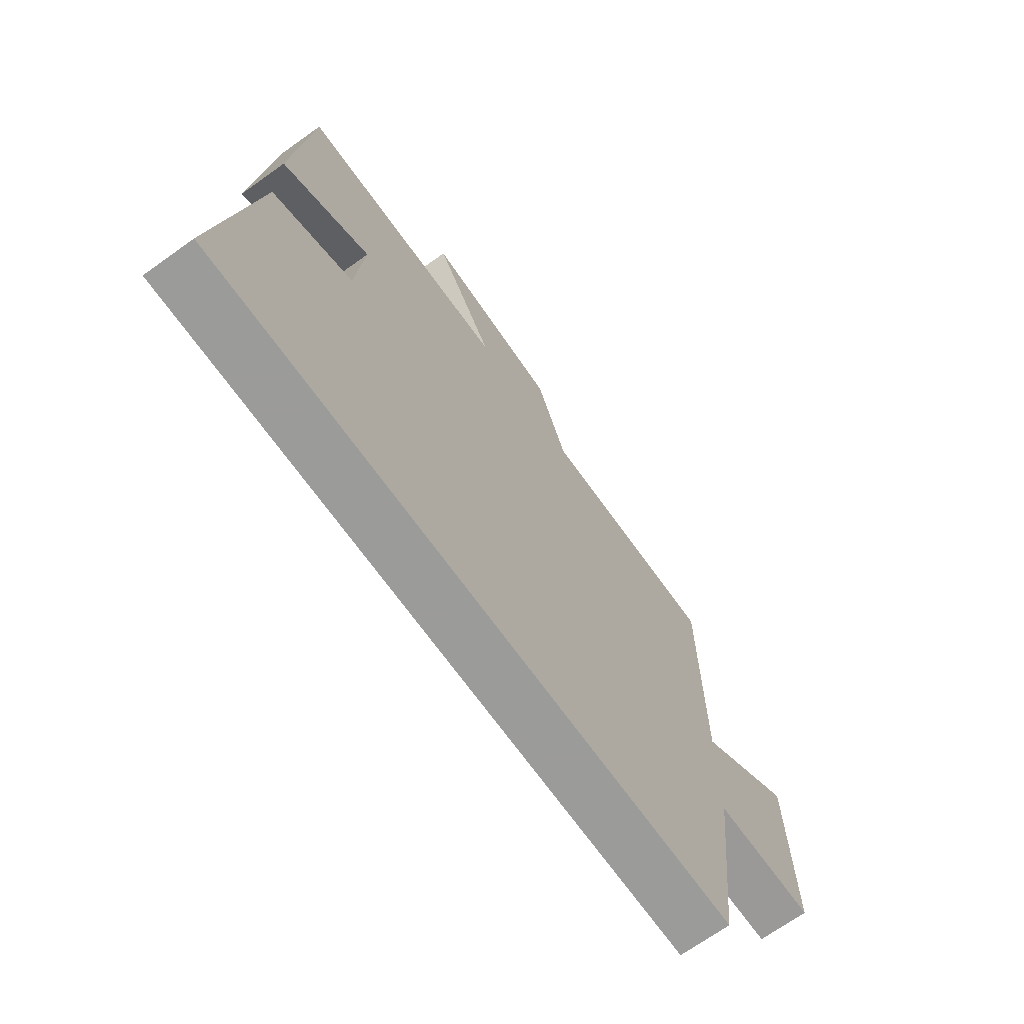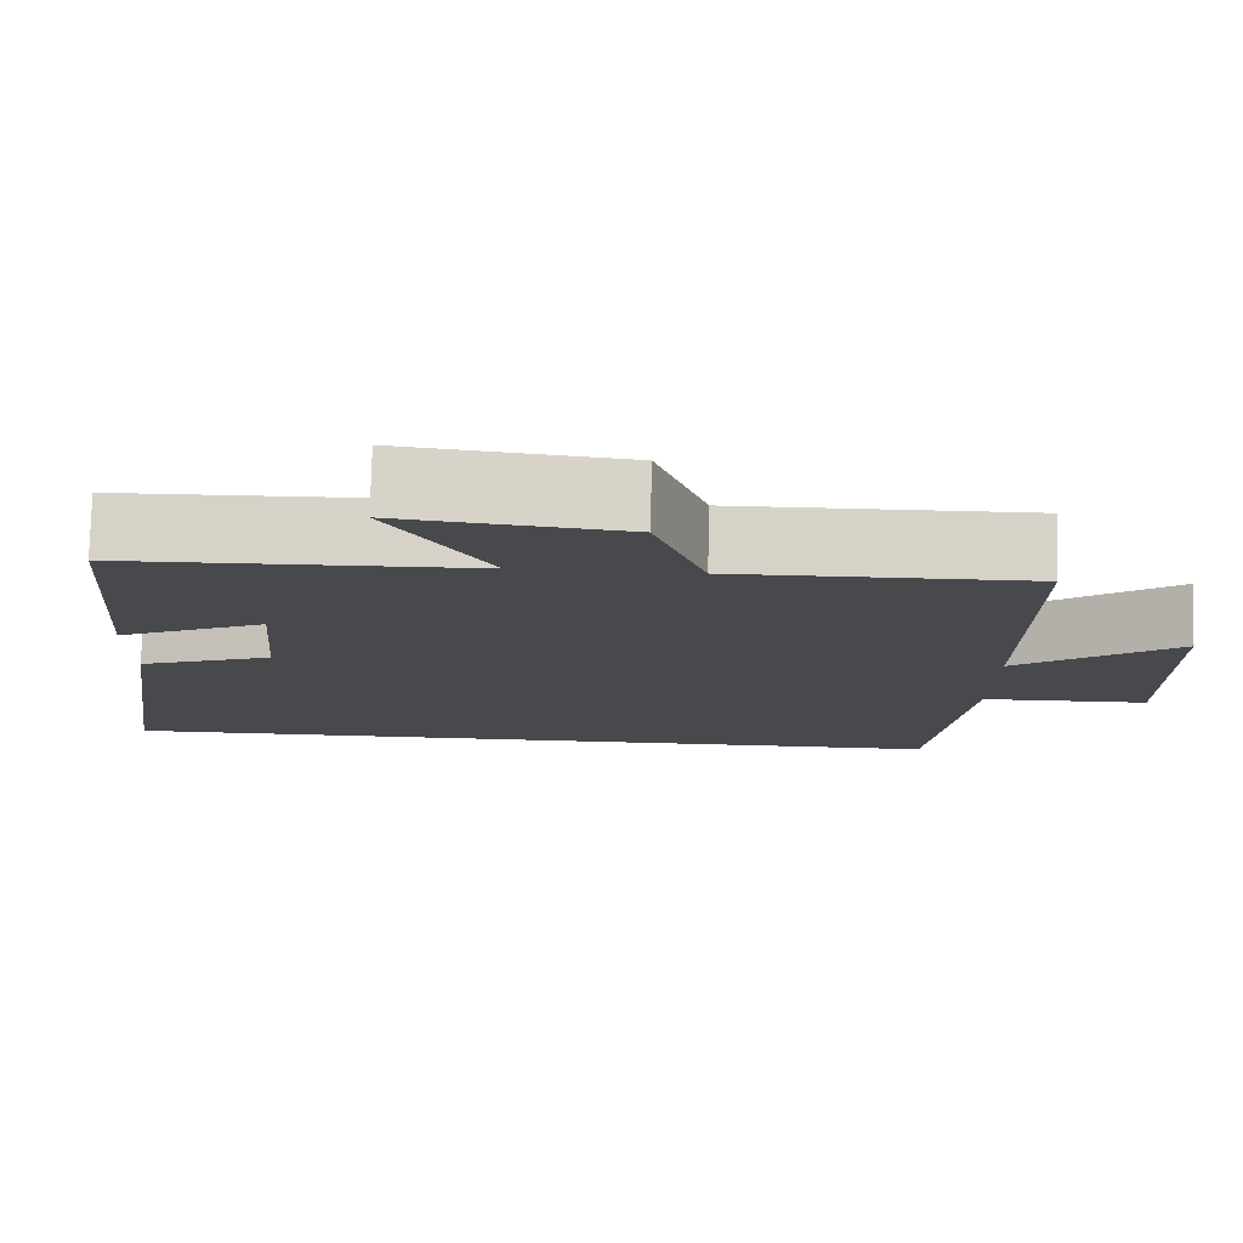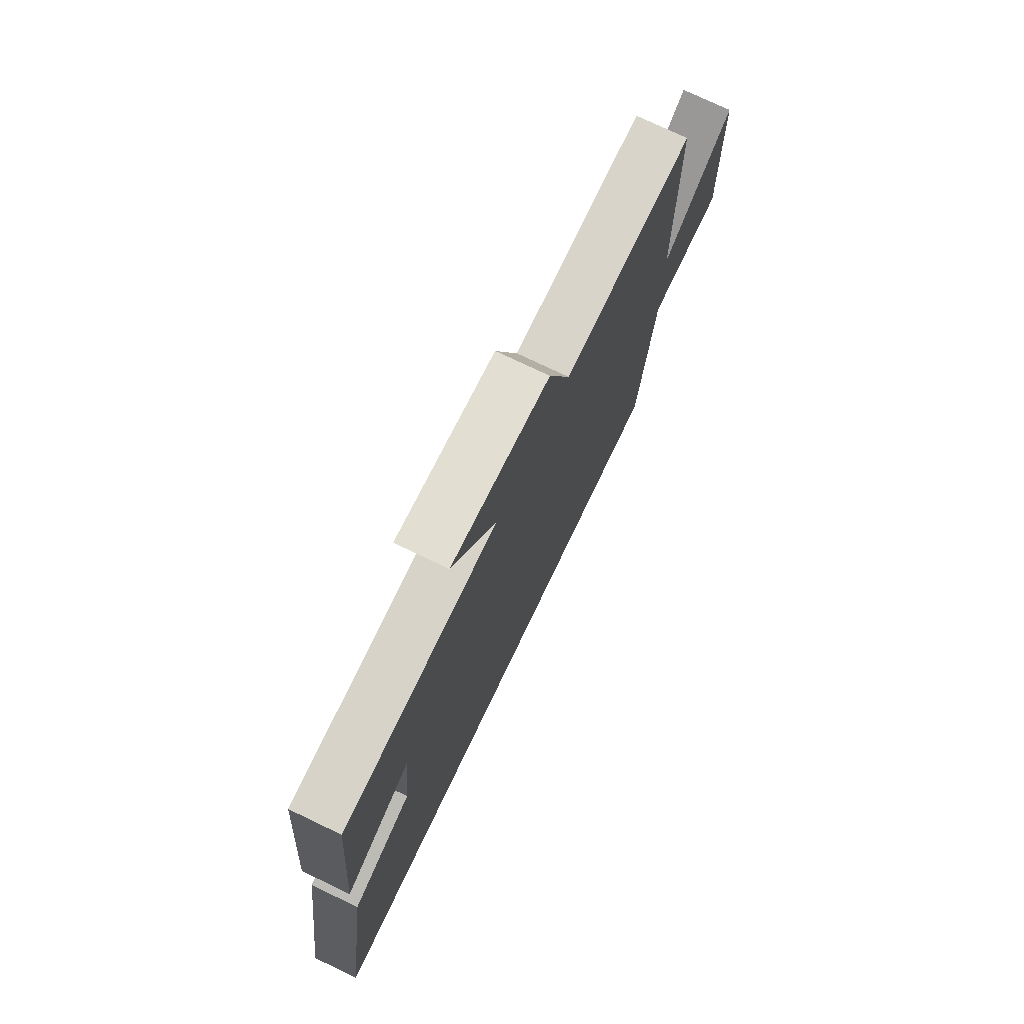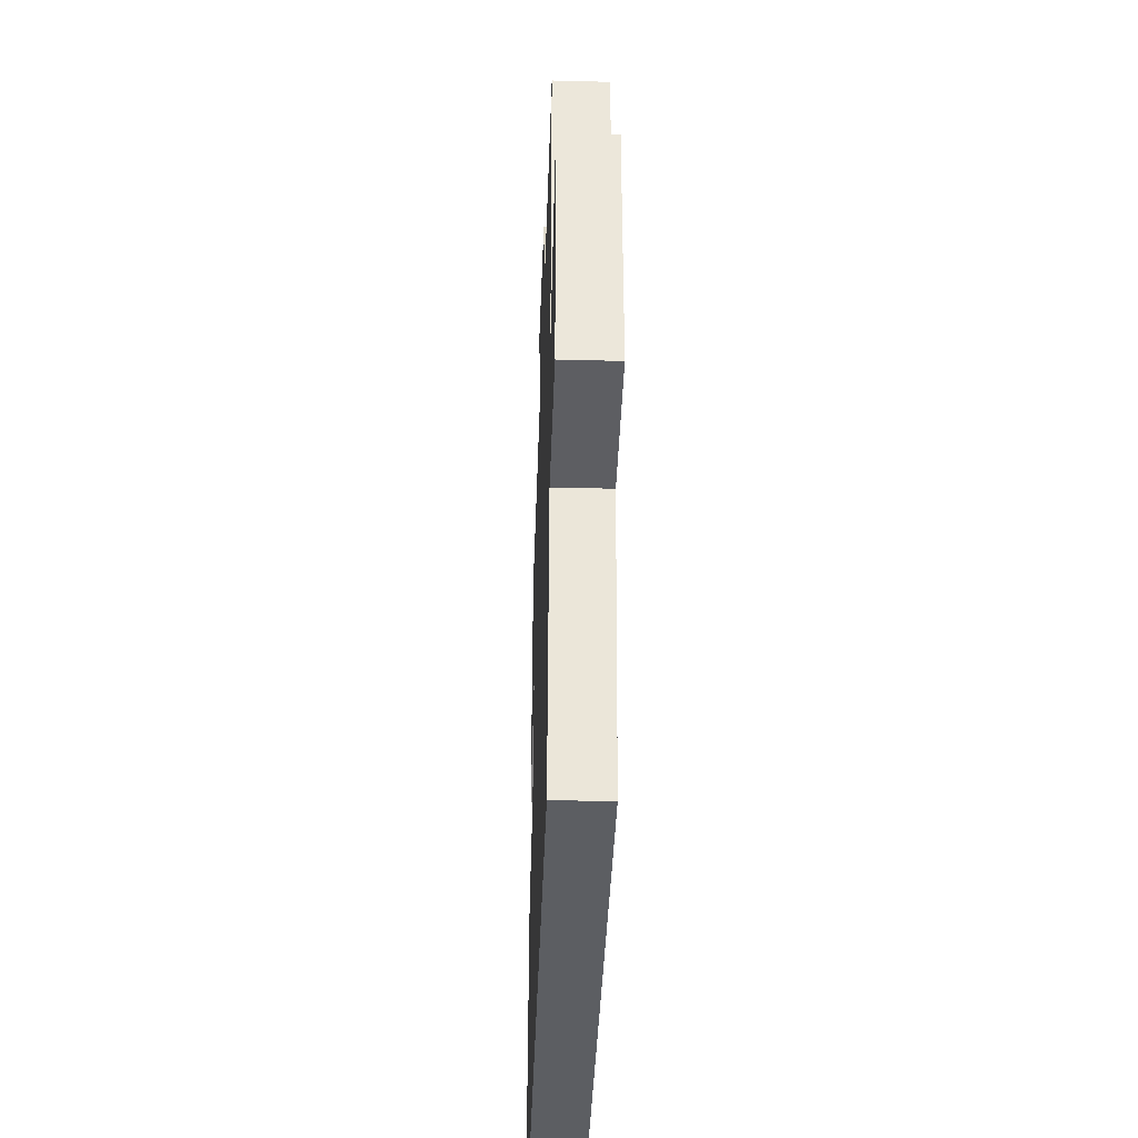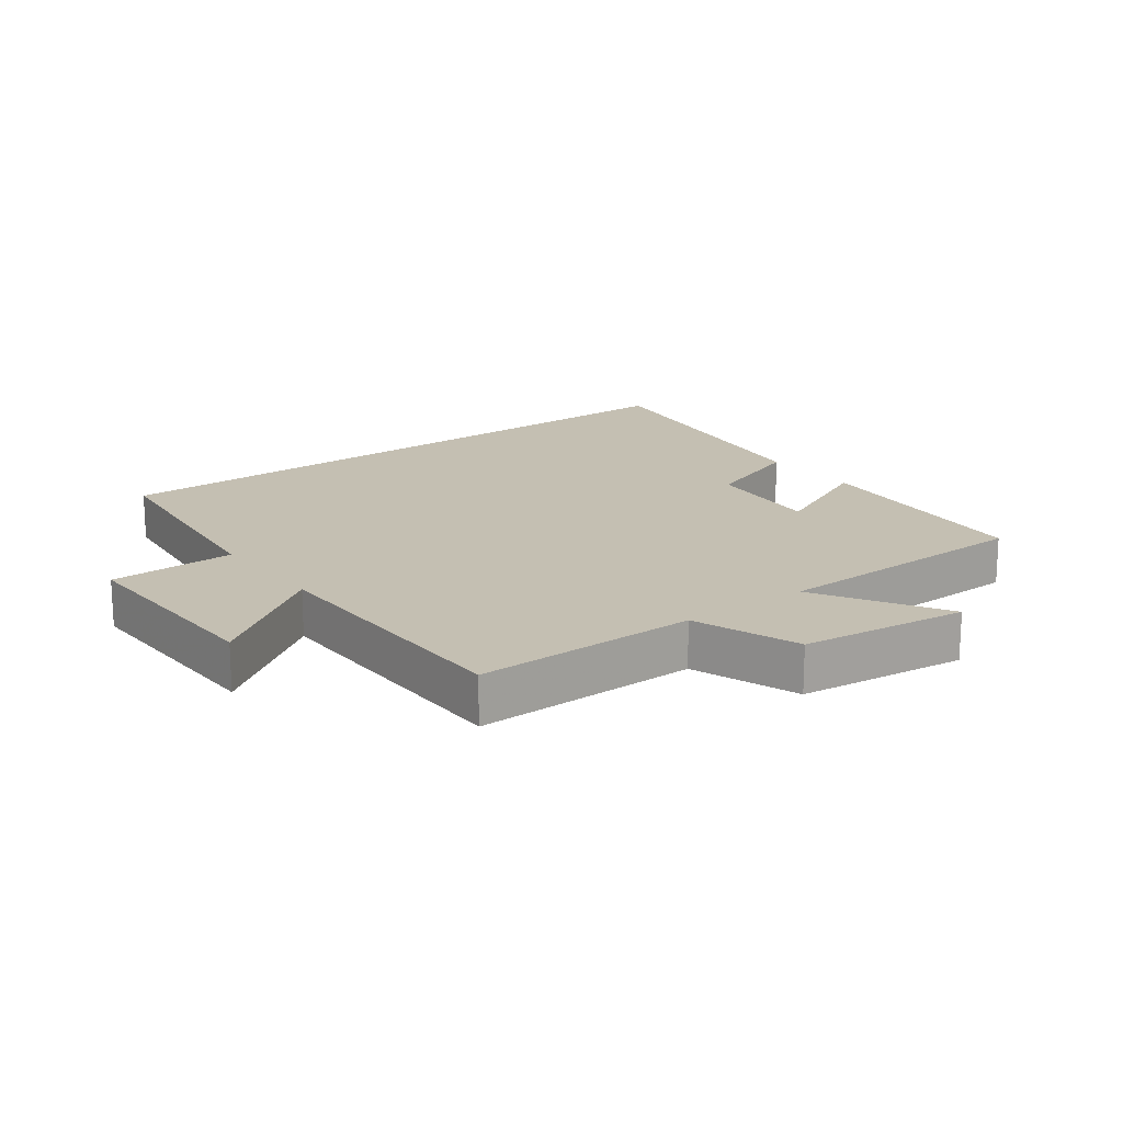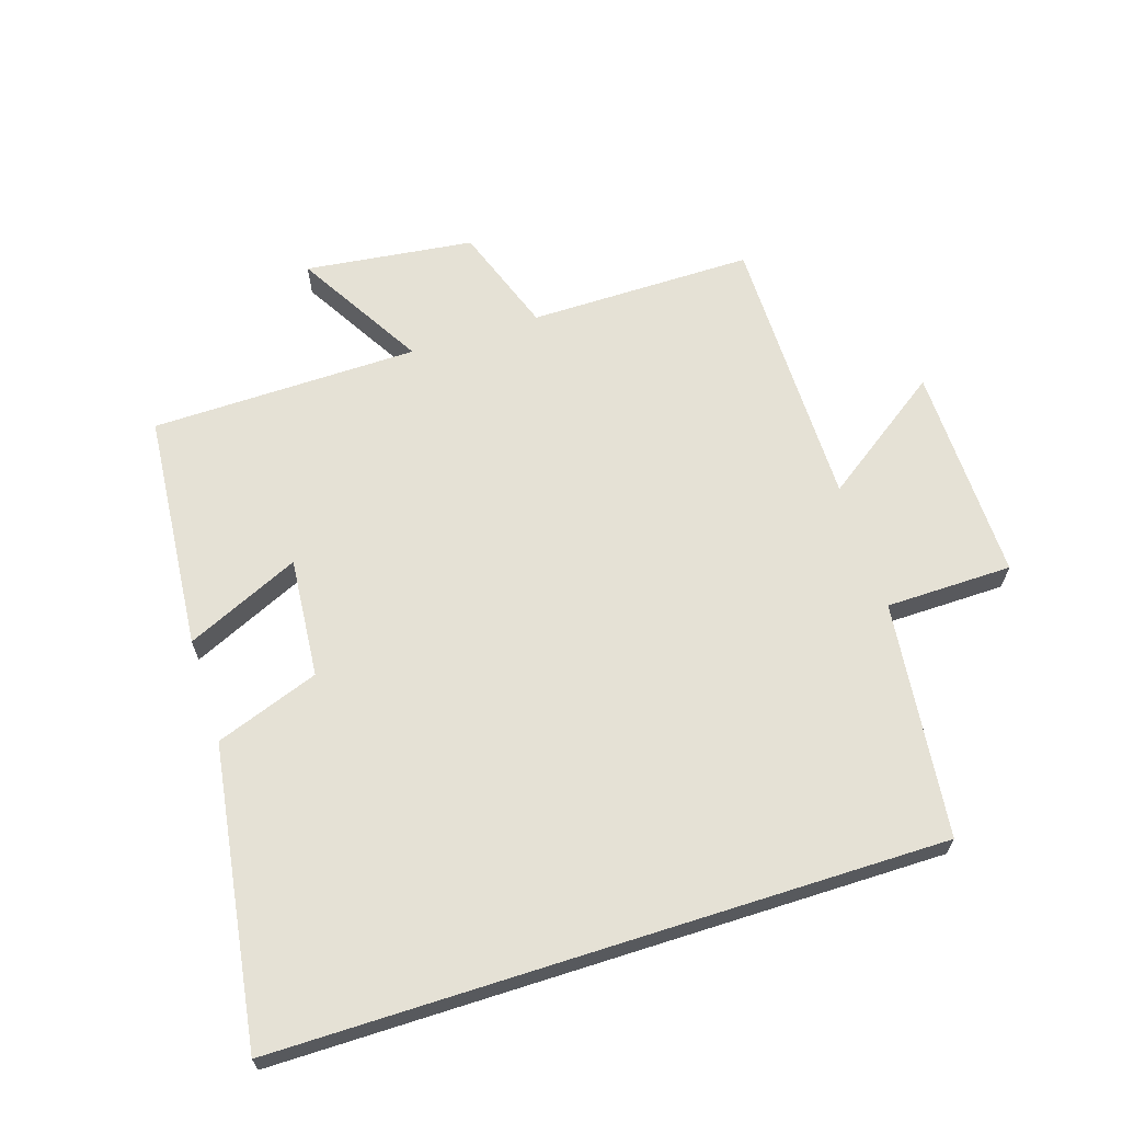
<metadata>
{"format":"obj","ext":"obj","renderer":"f3d","projection":"perspective","resolution":1024,"background":"white","views":[{"elev":-69.6,"azim":125.6,"up":"+Z"},{"elev":77.9,"azim":-178.6,"up":"+Z"},{"elev":75.0,"azim":115.6,"up":"+Z"},{"elev":-38.1,"azim":-91.9,"up":"+Z"},{"elev":17.6,"azim":-37.0,"up":"+Y"},{"elev":65.0,"azim":162.3,"up":"+Y"}]}
</metadata>
<code>
v 0.468 0.07 0.493
v 0.5 0.07 0.124
v 0.324 0.07 0.204
v 0.34 0.07 0.018
v 0.5 0.07 -0.04
v 0.568 0.07 -0.5
v -0.458 0.07 -0.5
v -0.5 0.07 -0.134
v -0.696 0.07 -0.131
v -0.69 0.07 0.205
v -0.5 0.07 0.07
v -0.499 0.07 0.502
v -0.151 0.07 0.5
v -0.092 0.07 0.666
v 0.17 0.07 0.698
v 0.053 0.07 0.5
v 0.468 0 0.493
v 0.5 0 0.124
v 0.324 0 0.204
v 0.34 0 0.018
v 0.5 0 -0.04
v 0.568 0 -0.5
v -0.458 0 -0.5
v -0.5 0 -0.134
v -0.696 0 -0.131
v -0.69 0 0.205
v -0.5 0 0.07
v -0.499 0 0.502
v -0.151 0 0.5
v -0.092 0 0.666
v 0.17 0 0.698
v 0.053 0 0.5
f 13 14 15 16
f 13 16 1 2
f 11 12 13
f 8 9 10 11
f 4 5 6 7
f 3 4 7 8
f 13 2 3
f 3 8 11 13
f 32 31 30 29
f 18 17 32 29
f 29 28 27
f 27 26 25 24
f 23 22 21 20
f 24 23 20 19
f 19 18 29
f 29 27 24 19
f 1 17 18 2
f 2 18 19 3
f 3 19 20 4
f 4 20 21 5
f 5 21 22 6
f 6 22 23 7
f 7 23 24 8
f 8 24 25 9
f 9 25 26 10
f 10 26 27 11
f 11 27 28 12
f 12 28 29 13
f 13 29 30 14
f 14 30 31 15
f 15 31 32 16
f 16 32 17 1

</code>
